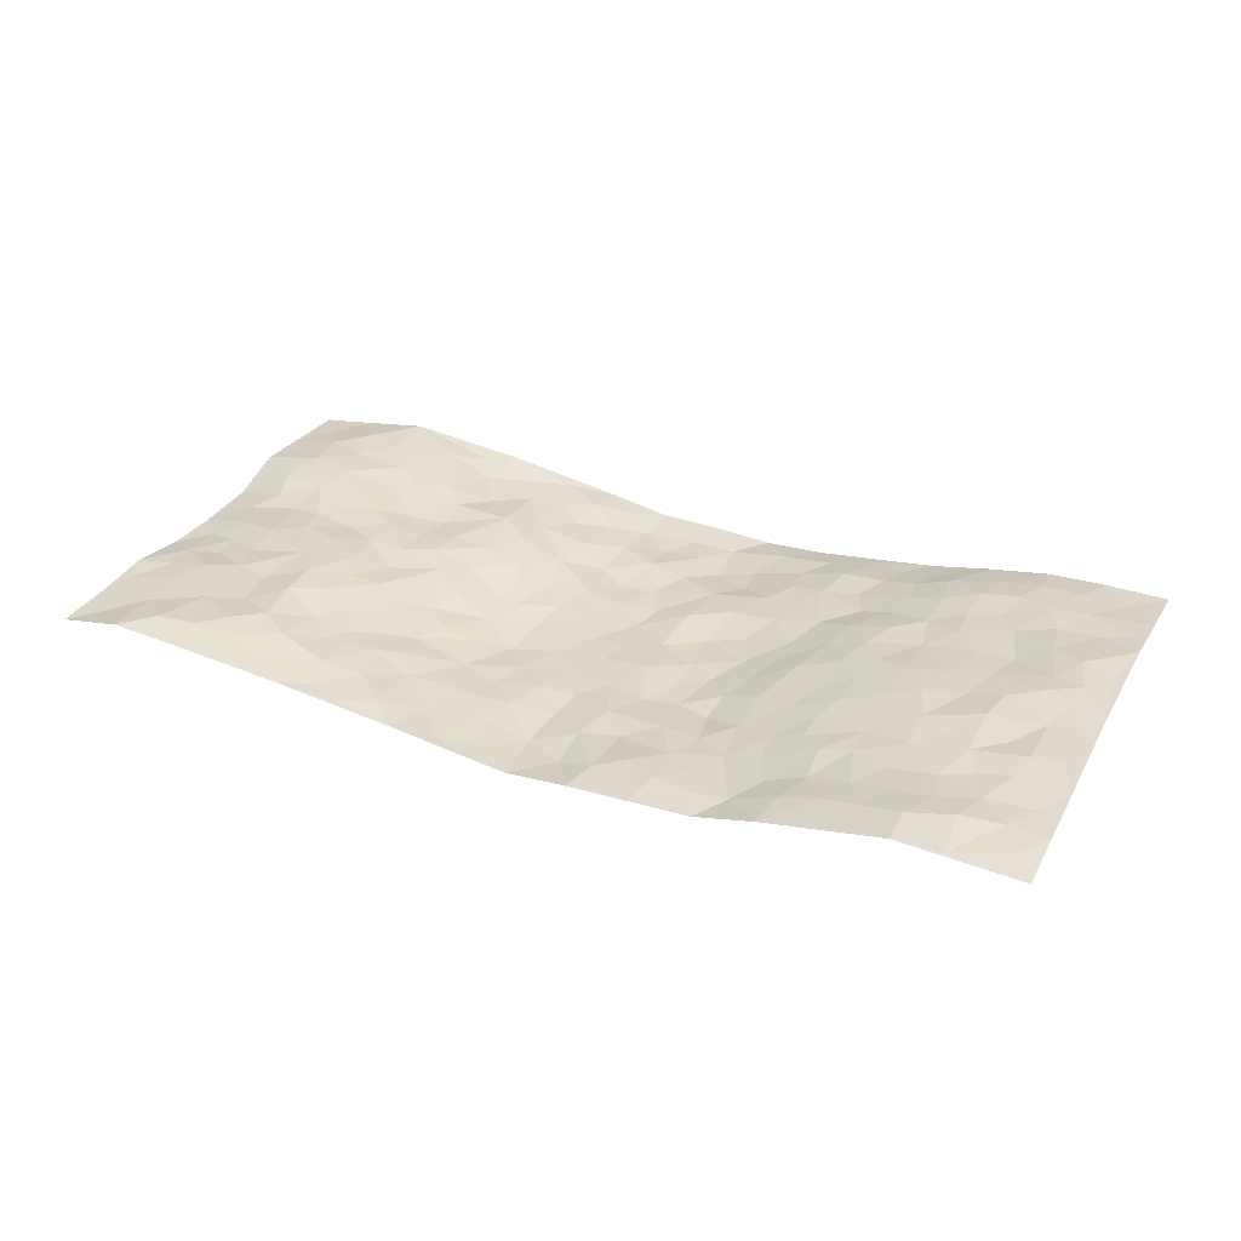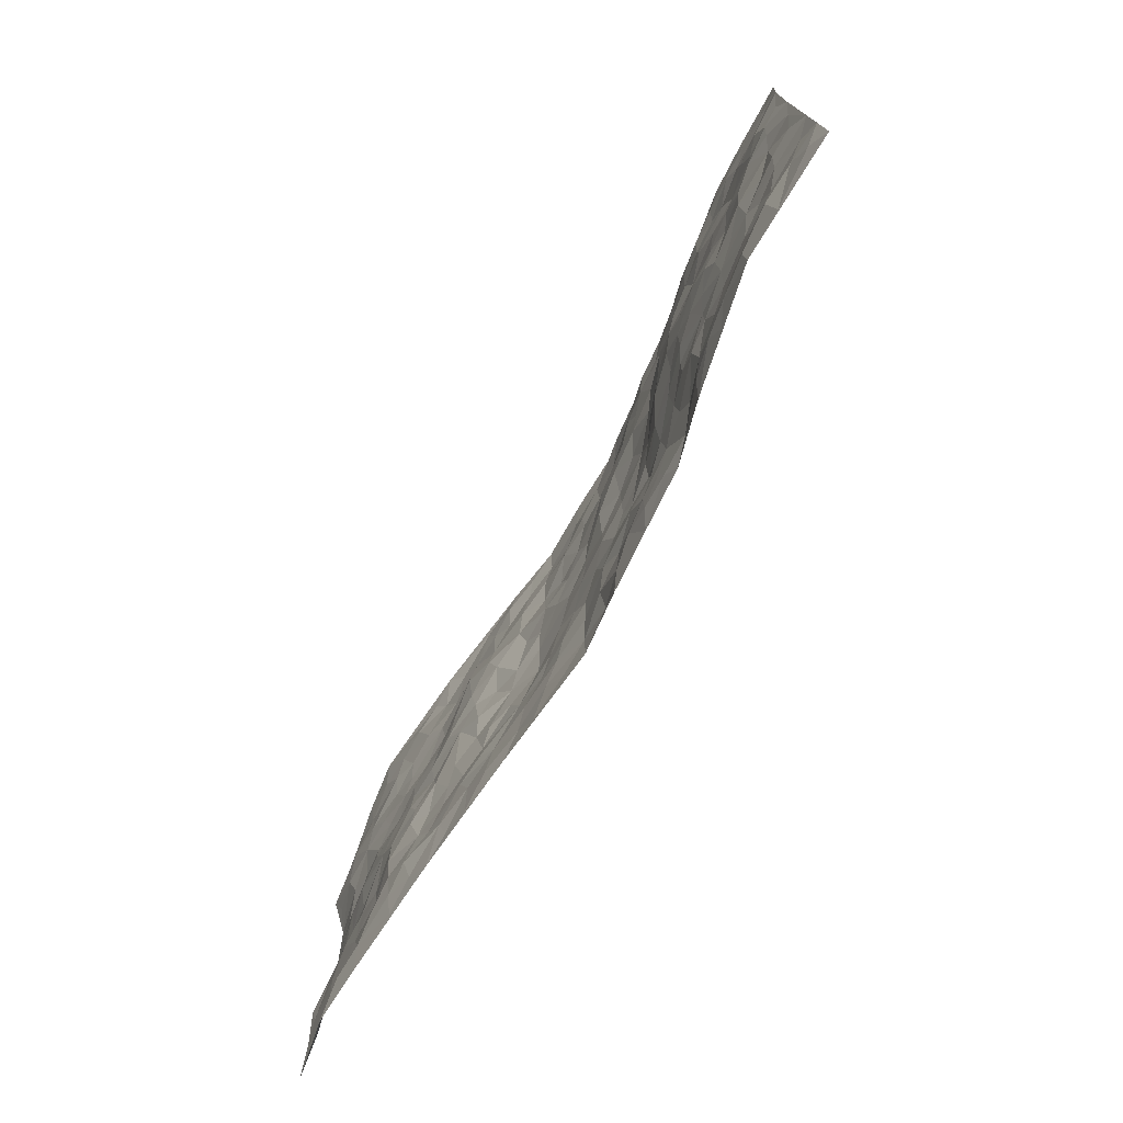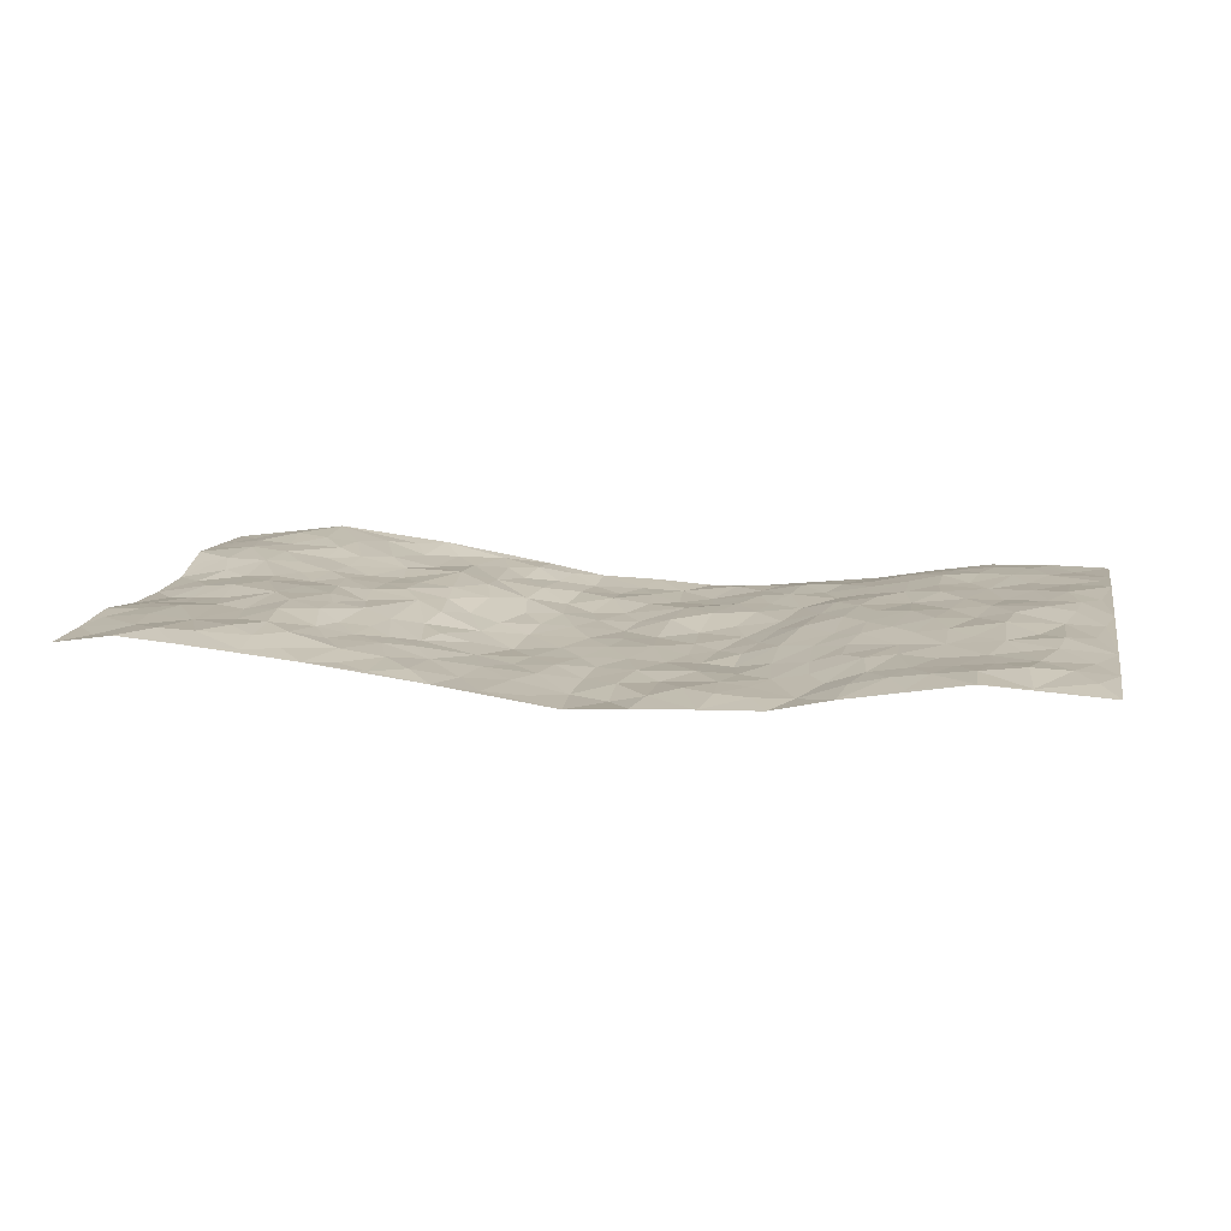
<metadata>
{"format":"obj","ext":"obj","renderer":"f3d","projection":"perspective","resolution":1024,"background":"white","views":[{"elev":32.0,"azim":25.0,"up":"+Z"},{"elev":-73.8,"azim":61.9,"up":"+Y"},{"elev":14.6,"azim":11.1,"up":"+Z"}]}
</metadata>
<code>
v -0.9782 0.001482 0.02121
v -0.9802 0.9929 0.009567
v 0.9784 0.003658 0.0218
v 0.9823 0.9966 0.02208
v -0.7945 0.3924 0.01947
v -0.9776 0.4992 -0.00261
v -0.856 0.3574 0.01586
v -0.0001678 0.003233 -0.05305
v -0.9791 0.2512 0.02493
v -0.9215 0.3381 0.01688
v -0.7343 0.003127 0.03127
v -0.9787 0.1263 0.01965
v -0.708 0.293 0.02547
v -0.8565 0.002818 0.04044
v -0.8397 0.2891 0.02814
v -0.4895 0.001978 0.009329
v -0.9578 0.1888 0.02362
v -0.2938 0.1673 -0.01956
v -0.7747 0.322 0.02494
v -0.8618 0.1208 0.03054
v -0.9226 0.0641 0.0225
v -0.795 0.06547 0.04286
v -0.6707 0.1275 0.0382
v -0.7228 0.0757 0.03754
v -0.8731 0.2079 0.02922
v -0.9094 0.2706 0.02376
v -0.7679 0.1778 0.03096
v -0.6899 0.2099 0.02827
v -0.8636 0.4871 0.0196
v -0.9779 0.3746 0.004014
v -0.7354 0.9957 0.04381
v -0.5356 0.2224 0.01752
v 0.2603 0.1573 -0.03141
v -0.9807 0.7451 0.02895
v -0.3674 0.3935 -0.01303
v -0.7825 0.7506 0.03676
v -0.7999 0.8286 0.03571
v -0.5789 0.4427 0.02729
v -0.5987 0.6054 0.01964
v -0.4887 0.9974 0.01621
v -0.9563 0.6844 0.01899
v -0.6604 0.5618 0.01954
v -0.3884 0.7541 0.00796
v -0.5087 0.2801 0.01201
v -0.4593 0.2252 0.004119
v -0.4943 0.162 0.0123
v -0.4464 0.6365 0.01017
v -0.3649 0.5601 -0.002187
v 0.1666 0.4743 -0.04895
v -0.3334 0.2215 -0.01154
v -0.2119 0.6116 -0.03882
v -0.3726 0.6293 0.004763
v -0.301 0.05783 -0.008518
v -0.6265 0.7096 0.01996
v -0.3943 0.1946 -0.0007691
v -0.8712 0.6158 0.02246
v -0.03871 0.3494 -0.05316
v 0.05733 0.3405 -0.04815
v 0.2985 0.4514 -0.0335
v -0.09588 0.5522 -0.04655
v -0.1667 0.557 -0.04583
v 0.09163 0.6302 -0.04234
v -0.6301 0.3465 0.03626
v -0.7476 0.5728 0.02583
v -0.9526 0.8056 0.02669
v -0.557 0.1293 0.03026
v -0.3669 0.01233 -0.004726
v -0.7947 0.4652 0.0298
v -0.6145 0.1725 0.03566
v -0.6133 0.01899 0.02213
v -0.2443 0.001988 -0.01946
v -0.6135 0.08862 0.03098
v -0.5453 0.05362 0.01916
v -0.4307 0.03755 0.002
v -0.4496 0.104 0.009963
v -0.8919 0.6825 0.03289
v -0.9724 0.869 0.01996
v -0.7356 0.5084 0.03054
v 1.59e-05 0.9977 -0.04826
v -0.8026 0.6731 0.03399
v -0.5589 0.3151 0.02898
v -0.5111 0.461 0.01072
v 0.00625 0.5719 -0.05631
v -0.05011 0.4838 -0.05029
v 0.002901 0.4206 -0.04813
v -0.1245 0.129 -0.04046
v -0.5685 0.6695 0.01044
v -0.9136 0.5612 0.009084
v -0.7316 0.6896 0.03063
v -0.4483 0.2971 0.002664
v -0.6285 0.2677 0.03759
v -0.5001 0.688 0.004929
v -0.1751 0.4861 -0.05045
v -0.264 0.4367 -0.03455
v -0.6461 0.6483 0.02262
v -0.01151 0.1181 -0.05887
v -0.4132 0.5105 0.004919
v -0.3442 0.2883 -0.0188
v -0.2416 0.5044 -0.0342
v -0.183 0.3825 -0.05358
v -0.9767 0.6243 -0.000188
v -0.7043 0.6219 0.02382
v -0.8121 0.5783 0.02038
v -0.3615 0.1103 -0.003485
v -0.5195 0.533 0.01574
v -0.6808 0.4061 0.03444
v -0.1314 0.3251 -0.05013
v -0.1505 0.2501 -0.04542
v -0.5163 0.6113 0.01042
v 0.1082 0.7288 -0.04169
v -0.003983 0.2161 -0.057
v -0.07349 0.2744 -0.04843
v 0.004457 0.2895 -0.05383
v -0.4283 0.3639 0.001645
v -0.197 0.1846 -0.03377
v -0.6522 0.4879 0.02923
v -0.5539 0.3814 0.02529
v -0.4901 0.3917 0.01415
v -0.3081 0.5249 -0.02134
v -0.2603 0.3508 -0.03441
v -0.3537 0.4671 -0.006379
v -0.2278 0.2714 -0.0375
v -0.09204 0.4124 -0.05327
v -0.593 0.5312 0.02046
v -0.09249 0.1993 -0.04607
v -0.2139 0.09377 -0.03026
v -0.3989 0.2582 -0.006746
v -0.9253 0.4369 0.00283
v -0.865 0.4202 0.01093
v 0.0926 0.4235 -0.04349
v 0.2088 0.2381 -0.03596
v 0.08303 0.5174 -0.05151
v 0.01942 0.4888 -0.04984
v 0.167 0.3934 -0.04864
v 0.7901 0.4974 0.04159
v 0.2216 0.4341 -0.0487
v 0.268 0.3133 -0.04586
v 0.1611 0.5681 -0.05104
v 0.123 0.9971 -0.05591
v -0.2908 0.6197 -0.01103
v 0.424 0.8797 -0.01196
v 0.4915 0.9969 -0.02193
v -0.2137 0.7809 -0.02566
v -0.05909 0.8636 -0.05228
v -0.3222 0.3488 -0.01916
v -0.4569 0.5659 0.01309
v -0.07434 0.05386 -0.04617
v -0.1579 0.02275 -0.03318
v 0.1216 0.002777 -0.04406
v 0.01316 0.8596 -0.04869
v -0.01713 0.7 -0.0528
v 0.4227 0.1965 -0.01816
v 0.342 0.2897 -0.02838
v 0.5892 0.527 0.0275
v 0.5224 0.5474 0.01854
v 0.4571 0.1351 -0.01649
v 0.5208 0.2275 0.01026
v 0.4134 0.3617 -0.009589
v 0.02262 0.6411 -0.05336
v -0.05981 0.6279 -0.05145
v -0.148 0.73 -0.04632
v -0.08755 0.6935 -0.05306
v -0.06076 0.791 -0.04393
v -0.1369 0.6336 -0.04203
v 0.02054 0.7745 -0.04834
v 0.2458 0.996 -0.0499
v -0.01938 0.9261 -0.0525
v -0.2694 0.846 -0.02237
v -0.2001 0.88 -0.0341
v -0.3155 0.7806 -0.01233
v -0.2446 0.9981 -0.02307
v -0.2283 0.6964 -0.02877
v -0.3152 0.7003 -0.002686
v -0.1409 0.8297 -0.04249
v -0.1233 0.9982 -0.04549
v 0.2173 0.7454 -0.03153
v 0.1733 0.6666 -0.03394
v 0.3274 0.5952 -0.02531
v 0.2629 0.5234 -0.04272
v 0.2659 0.6655 -0.02646
v 0.4242 0.7441 -0.009509
v 0.3558 0.6831 -0.0187
v 0.2854 0.7329 -0.02488
v 0.06829 0.928 -0.05543
v 0.07876 0.8221 -0.05464
v 0.1458 0.8568 -0.05194
v 0.2498 0.8724 -0.03263
v 0.3206 0.7931 -0.01721
v 0.2331 0.596 -0.04115
v -0.8832 0.8635 0.03303
v -0.6815 0.8146 0.036
v -0.8701 0.7713 0.03907
v -0.8579 0.9941 0.02627
v -0.9226 0.9348 0.01997
v -0.8118 0.9179 0.04155
v -0.7335 0.8828 0.04166
v -0.6053 0.9278 0.02881
v -0.662 0.884 0.03482
v -0.6871 0.7445 0.02761
v -0.5595 0.8133 0.02048
v -0.6213 0.78 0.025
v -0.5121 0.9003 0.006923
v -0.3917 0.8778 -0.006576
v -0.5454 0.9591 0.01871
v -0.465 0.8153 0.0009388
v -0.4436 0.936 -0.001589
v -0.3453 0.9723 -0.008921
v -0.5113 0.76 0.009491
v -0.3203 0.9009 -0.01297
v -0.2577 0.9301 -0.01609
v 0.1565 0.7838 -0.04648
v 0.2535 0.8037 -0.0268
v 0.1876 0.9323 -0.04008
v 0.3926 0.8118 -0.01563
v 0.3361 0.8805 -0.01742
v 0.3825 0.9808 -0.03166
v 0.2885 0.9365 -0.033
v 0.4425 0.9468 -0.02099
v 0.3783 0.4935 -0.006357
v 0.3262 0.529 -0.02554
v 0.4814 0.6047 0.01333
v 0.4301 0.665 0.002802
v 0.4045 0.5883 -0.003726
v 0.3542 0.19 -0.02954
v 0.4798 0.3348 0.003405
v 0.4568 0.5228 0.00967
v 0.346 0.3878 -0.01953
v -0.1257 0.9143 -0.05018
v -0.1838 0.9575 -0.03395
v 0.3212 0.1328 -0.02972
v 0.6109 0.0152 0.01605
v 0.202 0.3334 -0.04736
v 0.2724 0.3849 -0.03945
v 0.582 0.2481 0.01492
v 0.7355 0.9985 0.01892
v 0.9789 0.2522 0.03358
v 0.4911 0.8124 0.002758
v 0.7169 0.4878 0.02963
v 0.4878 0.747 0.002555
v 0.9785 0.5005 0.04307
v 0.6674 0.2946 0.02589
v 0.5067 0.4683 0.01616
v 0.7765 0.3118 0.03389
v 0.5587 0.4159 0.02217
v 0.4895 0.001912 -0.006003
v 0.08936 0.2527 -0.04474
v 0.5038 0.07703 0.001606
v 0.1347 0.3194 -0.04576
v 0.4165 0.2667 -0.0144
v 0.8731 0.2664 0.03611
v 0.6393 0.4623 0.03232
v 0.5759 0.08246 0.01697
v 0.4475 0.4263 0.000471
v 0.6052 0.3721 0.02456
v 0.2875 0.2324 -0.03587
v 0.4767 0.2715 0.001995
v 0.2643 0.07824 -0.0293
v 0.3687 0.001783 -0.03366
v 0.2448 0.002146 -0.03857
v 0.2005 0.1149 -0.03299
v 0.06719 0.1704 -0.04867
v 0.145 0.1902 -0.04672
v 0.6109 0.1479 0.01873
v 0.7752 0.4235 0.04053
v 0.747 0.2221 0.02858
v 0.6488 0.08145 0.028
v 0.6671 0.3851 0.03169
v 0.7163 0.34 0.03124
v 0.8851 0.3273 0.04093
v 0.7444 0.5681 0.03503
v 0.6907 0.1464 0.0271
v 0.7623 0.151 0.03367
v 0.8393 0.3685 0.03393
v 0.9421 0.3508 0.03686
v 0.8854 0.4395 0.03788
v 0.5805 0.3135 0.01471
v 0.8197 0.1075 0.04205
v 0.3332 0.06292 -0.02868
v 0.413 0.06862 -0.02781
v 0.07125 0.07865 -0.05638
v 0.1416 0.07274 -0.03959
v 0.9799 0.7484 0.04133
v 0.7301 0.08052 0.03817
v 0.654 0.2164 0.01935
v 0.9607 0.4256 0.04029
v 0.9065 0.5094 0.046
v 0.8077 0.2516 0.03014
v 0.5319 0.1484 0.005768
v 0.7327 0.002916 0.03572
v 0.5005 0.3943 0.01166
v 0.9397 0.06548 0.03111
v 0.9788 0.1278 0.02883
v 0.8393 0.1817 0.03337
v 0.8982 0.1262 0.03471
v 0.8284 0.01079 0.03094
v 0.9373 0.19 0.03101
v 0.6649 0.5562 0.027
v 0.6913 0.6334 0.03004
v 0.5846 0.6367 0.01565
v 0.8262 0.6916 0.04008
v 0.6314 0.7723 0.02276
v 0.9576 0.6246 0.04278
v 0.7679 0.6419 0.02876
v 0.8551 0.5953 0.04355
v 0.7343 0.7443 0.02533
v 0.8454 0.5308 0.04734
v 0.9164 0.5742 0.04858
v 0.8924 0.6595 0.04801
v 0.6394 0.6931 0.02803
v 0.565 0.7247 0.01617
v 0.5082 0.6754 0.01431
v 0.8554 0.852 0.03505
v 0.7128 0.8717 0.02874
v 0.8132 0.7767 0.03317
v 0.8991 0.7771 0.03553
v 0.7816 0.8444 0.03399
v 0.9782 0.8726 0.03166
v 0.6949 0.8031 0.0223
v 0.9562 0.8102 0.0365
v 0.7429 0.9321 0.02868
v 0.8588 0.9978 0.02305
v 0.6133 0.998 0.0003358
v 0.8229 0.9258 0.03112
v 0.91 0.9267 0.0254
v 0.6624 0.9349 0.01758
v 0.5566 0.9023 0.008846
v 0.492 0.8815 -0.002361
v 0.5519 0.9692 -0.006146
v 0.5693 0.8228 0.01594
v 0.6362 0.8616 0.02276
f 29 6 128
f 12 21 20
f 26 10 9
f 55 45 46
f 27 19 15
f 26 9 17
f 101 6 88
f 12 1 21
f 7 15 19
f 125 86 96
f 84 123 85
f 129 29 128
f 25 27 15
f 12 20 17
f 73 75 66
f 22 14 11
f 26 17 25
f 9 12 17
f 25 15 26
f 5 129 7
f 52 146 48
f 55 18 50
f 7 19 5
f 20 27 25
f 124 82 105
f 41 76 34
f 20 14 22
f 14 20 21
f 14 21 1
f 24 22 11
f 24 27 22
f 72 66 69
f 69 32 91
f 70 24 11
f 24 23 27
f 17 20 25
f 27 20 22
f 10 15 7
f 10 26 15
f 23 28 27
f 27 13 19
f 28 23 69
f 13 27 28
f 119 121 94
f 10 7 129
f 6 30 128
f 9 10 30
f 36 192 80
f 80 102 89
f 118 81 44
f 64 103 78
f 115 126 86
f 45 32 46
f 91 63 13
f 129 68 29
f 95 87 54
f 95 54 199
f 202 40 204
f 82 97 105
f 29 88 6
f 18 55 104
f 148 126 71
f 38 82 124
f 50 18 122
f 117 82 38
f 5 19 106
f 82 117 118
f 80 64 102
f 127 45 55
f 194 77 190
f 98 35 114
f 39 124 105
f 127 50 98
f 106 19 13
f 66 75 46
f 39 95 42
f 63 117 38
f 95 89 102
f 101 56 76
f 51 140 99
f 18 53 126
f 62 83 132
f 45 127 90
f 112 113 57
f 103 29 68
f 130 85 58
f 109 39 105
f 35 94 121
f 113 246 58
f 151 165 163
f 120 100 94
f 114 127 98
f 192 190 65
f 95 39 87
f 36 191 37
f 67 104 74
f 56 101 88
f 13 63 106
f 192 34 76
f 268 241 243
f 108 115 125
f 93 84 60
f 133 84 85
f 156 288 157
f 101 76 41
f 80 103 64
f 105 97 146
f 99 61 51
f 92 109 47
f 125 96 111
f 158 227 153
f 75 104 55
f 69 66 32
f 81 91 32
f 106 78 68
f 42 64 78
f 77 34 65
f 24 70 72
f 75 73 16
f 16 71 67
f 2 34 77
f 13 28 91
f 103 56 88
f 56 80 76
f 72 69 23
f 11 16 70
f 16 73 70
f 16 67 74
f 115 18 126
f 24 72 23
f 73 72 70
f 16 74 75
f 72 73 66
f 32 45 44
f 84 83 60
f 66 46 32
f 78 106 116
f 117 63 81
f 67 53 104
f 103 68 78
f 69 91 28
f 36 80 89
f 106 38 116
f 106 68 5
f 81 118 117
f 62 132 138
f 32 44 81
f 53 67 71
f 57 58 85
f 123 100 107
f 93 60 61
f 33 230 224
f 8 96 147
f 132 133 130
f 140 48 119
f 93 100 123
f 122 98 50
f 164 60 160
f 53 71 126
f 125 112 108
f 193 194 195
f 75 55 46
f 63 91 81
f 56 103 80
f 196 198 31
f 18 104 53
f 121 48 97
f 38 106 63
f 118 97 82
f 97 35 121
f 51 172 140
f 130 134 49
f 87 39 109
f 288 252 263
f 97 114 35
f 47 43 92
f 57 113 58
f 248 130 58
f 34 101 41
f 114 90 127
f 116 124 42
f 145 94 35
f 118 114 97
f 167 79 175
f 98 145 35
f 85 123 57
f 43 47 52
f 199 36 89
f 42 78 116
f 159 83 62
f 88 29 103
f 74 104 75
f 118 44 90
f 173 140 172
f 42 95 102
f 190 192 37
f 65 190 77
f 89 95 199
f 125 111 112
f 92 87 109
f 18 115 122
f 177 180 176
f 112 57 107
f 109 105 146
f 93 94 100
f 285 286 275
f 96 86 147
f 137 232 131
f 57 123 107
f 87 92 208
f 49 134 136
f 132 130 49
f 161 164 162
f 50 127 55
f 122 108 107
f 122 107 100
f 48 140 52
f 118 90 114
f 99 119 94
f 123 84 93
f 36 37 192
f 48 121 119
f 120 122 100
f 39 42 124
f 38 124 116
f 248 58 246
f 44 45 90
f 98 122 120
f 146 52 47
f 94 93 99
f 168 209 170
f 212 183 188
f 202 197 200
f 42 102 64
f 107 108 112
f 99 93 61
f 8 280 96
f 112 111 113
f 125 115 86
f 115 108 122
f 128 30 10
f 5 68 129
f 10 129 128
f 132 49 138
f 83 84 133
f 130 133 85
f 83 133 132
f 248 134 130
f 156 152 224
f 151 110 165
f 212 186 211
f 153 224 249
f 254 251 244
f 246 261 262
f 225 158 249
f 49 136 179
f 185 184 150
f 214 188 181
f 181 188 182
f 161 163 174
f 143 170 172
f 110 211 185
f 184 79 167
f 174 228 169
f 62 110 159
f 163 150 144
f 210 169 229
f 170 143 168
f 176 211 110
f 98 120 145
f 94 145 120
f 48 146 97
f 109 146 47
f 148 86 126
f 147 86 148
f 71 8 148
f 8 147 148
f 244 276 254
f 232 136 134
f 174 143 161
f 60 83 160
f 163 162 151
f 159 160 83
f 261 281 262
f 259 281 149
f 219 220 59
f 246 113 111
f 33 255 131
f 157 256 152
f 137 255 153
f 230 278 279
f 262 260 33
f 154 155 242
f 131 255 137
f 248 131 232
f 281 280 149
f 259 258 278
f 220 179 59
f 159 151 160
f 162 160 151
f 164 61 60
f 228 174 144
f 144 174 163
f 159 110 151
f 161 172 164
f 186 184 185
f 161 162 163
f 61 164 51
f 160 162 164
f 187 217 213
f 150 163 165
f 205 202 200
f 79 184 139
f 170 43 173
f 174 169 143
f 161 143 172
f 167 144 150
f 176 180 183
f 172 170 173
f 223 226 221
f 185 150 165
f 99 140 119
f 207 206 203
f 172 51 164
f 43 52 173
f 173 52 140
f 167 175 228
f 228 229 169
f 210 168 169
f 177 110 62
f 189 138 179
f 62 138 177
f 136 232 233
f 181 182 222
f 150 184 167
f 178 180 189
f 49 179 138
f 177 138 189
f 180 178 182
f 178 179 220
f 307 308 304
f 222 223 221
f 215 187 188
f 176 183 212
f 187 213 186
f 214 215 188
f 185 211 186
f 237 181 239
f 182 188 183
f 110 185 165
f 216 215 141
f 211 176 212
f 182 183 180
f 176 110 177
f 213 184 186
f 178 189 179
f 177 189 180
f 195 190 37
f 197 198 200
f 195 194 190
f 34 192 65
f 80 192 76
f 37 196 195
f 194 2 77
f 193 2 194
f 196 37 191
f 31 193 195
f 198 196 191
f 31 195 196
f 199 201 191
f 197 204 31
f 198 191 201
f 31 198 197
f 201 199 54
f 36 199 191
f 54 208 201
f 208 43 205
f 208 54 87
f 198 201 200
f 206 205 203
f 43 170 203
f 210 207 209
f 40 202 206
f 31 204 40
f 197 202 204
f 208 205 200
f 43 203 205
f 205 206 202
f 203 209 207
f 171 40 207
f 40 206 207
f 208 200 201
f 43 208 92
f 170 209 203
f 168 143 169
f 207 210 171
f 168 210 209
f 188 187 212
f 212 187 186
f 166 139 213
f 184 213 139
f 237 214 181
f 215 214 141
f 216 141 218
f 213 217 166
f 142 166 216
f 217 216 166
f 187 215 217
f 216 217 215
f 237 141 214
f 142 216 218
f 223 222 182
f 179 136 59
f 223 220 219
f 267 238 251
f 237 327 141
f 223 182 178
f 158 290 253
f 220 223 178
f 59 233 227
f 233 59 136
f 248 246 131
f 153 249 158
f 251 254 267
f 223 219 226
f 111 261 246
f 297 251 238
f 276 256 157
f 167 228 144
f 229 228 175
f 175 171 229
f 229 171 210
f 260 257 33
f 265 271 272
f 266 289 283
f 269 243 250
f 249 224 152
f 266 283 271
f 227 233 137
f 253 227 158
f 325 313 320
f 135 264 275
f 310 329 239
f 270 298 297
f 249 256 225
f 275 273 269
f 311 222 221
f 155 154 299
f 234 276 157
f 310 311 299
f 222 239 181
f 221 226 155
f 266 263 252
f 242 290 244
f 264 273 275
f 273 264 243
f 242 244 154
f 276 290 225
f 288 234 157
f 240 282 302
f 275 286 306
f 225 290 158
f 234 263 284
f 241 254 276
f 233 232 137
f 137 153 227
f 264 135 238
f 244 251 154
f 260 259 257
f 227 253 219
f 33 224 255
f 154 297 299
f 240 302 307
f 297 154 251
f 264 268 243
f 253 226 219
f 271 284 263
f 277 294 293
f 290 242 253
f 241 234 284
f 59 227 219
f 242 155 226
f 252 245 231
f 157 152 156
f 257 230 33
f 152 256 249
f 278 230 257
f 262 33 131
f 224 153 255
f 259 278 257
f 134 248 232
f 230 279 224
f 96 261 111
f 261 96 280
f 280 281 261
f 246 262 131
f 252 247 245
f 268 267 241
f 283 277 272
f 288 247 252
f 275 274 285
f 295 291 294
f 267 268 264
f 263 234 288
f 309 310 299
f 290 276 244
f 283 272 271
f 267 254 241
f 265 243 241
f 236 240 285
f 297 238 270
f 303 305 298
f 241 276 234
f 221 155 299
f 272 277 293
f 250 243 287
f 286 285 240
f 284 271 265
f 271 263 266
f 295 3 291
f 225 256 276
f 241 284 265
f 289 266 231
f 3 292 291
f 321 235 323
f 293 294 296
f 279 278 258
f 245 279 258
f 279 156 224
f 260 281 259
f 280 8 149
f 262 281 260
f 231 266 252
f 267 264 238
f 306 304 270
f 283 289 295
f 243 269 273
f 236 269 250
f 294 292 296
f 274 236 285
f 269 274 275
f 250 287 293
f 245 289 231
f 236 274 269
f 156 279 247
f 242 226 253
f 247 279 245
f 243 265 287
f 288 156 247
f 265 272 293
f 296 292 236
f 293 287 265
f 295 294 277
f 277 283 295
f 236 250 296
f 289 3 295
f 292 294 291
f 293 296 250
f 300 304 308
f 325 320 235
f 329 330 326
f 270 304 303
f 270 303 298
f 309 305 301
f 135 306 270
f 299 297 298
f 298 309 299
f 238 135 270
f 300 314 305
f 303 300 305
f 304 306 307
f 300 303 304
f 282 319 315
f 322 325 235
f 275 306 135
f 307 306 286
f 240 307 286
f 308 307 302
f 302 282 308
f 308 282 315
f 305 309 298
f 310 309 301
f 310 301 329
f 310 239 311
f 222 311 239
f 299 311 221
f 319 312 315
f 312 323 316
f 301 305 318
f 305 314 316
f 300 308 315
f 316 314 312
f 312 314 315
f 315 314 300
f 323 312 324
f 316 313 318
f 282 4 317
f 330 313 325
f 4 321 324
f 235 320 323
f 282 317 319
f 312 319 317
f 326 325 322
f 316 320 313
f 316 318 305
f 142 218 327
f 327 218 141
f 316 323 320
f 324 312 317
f 4 324 317
f 321 323 324
f 318 313 330
f 328 326 322
f 326 327 329
f 329 327 237
f 326 328 327
f 322 142 328
f 327 328 142
f 329 237 239
f 301 318 330
f 326 330 325
f 330 329 301

</code>
